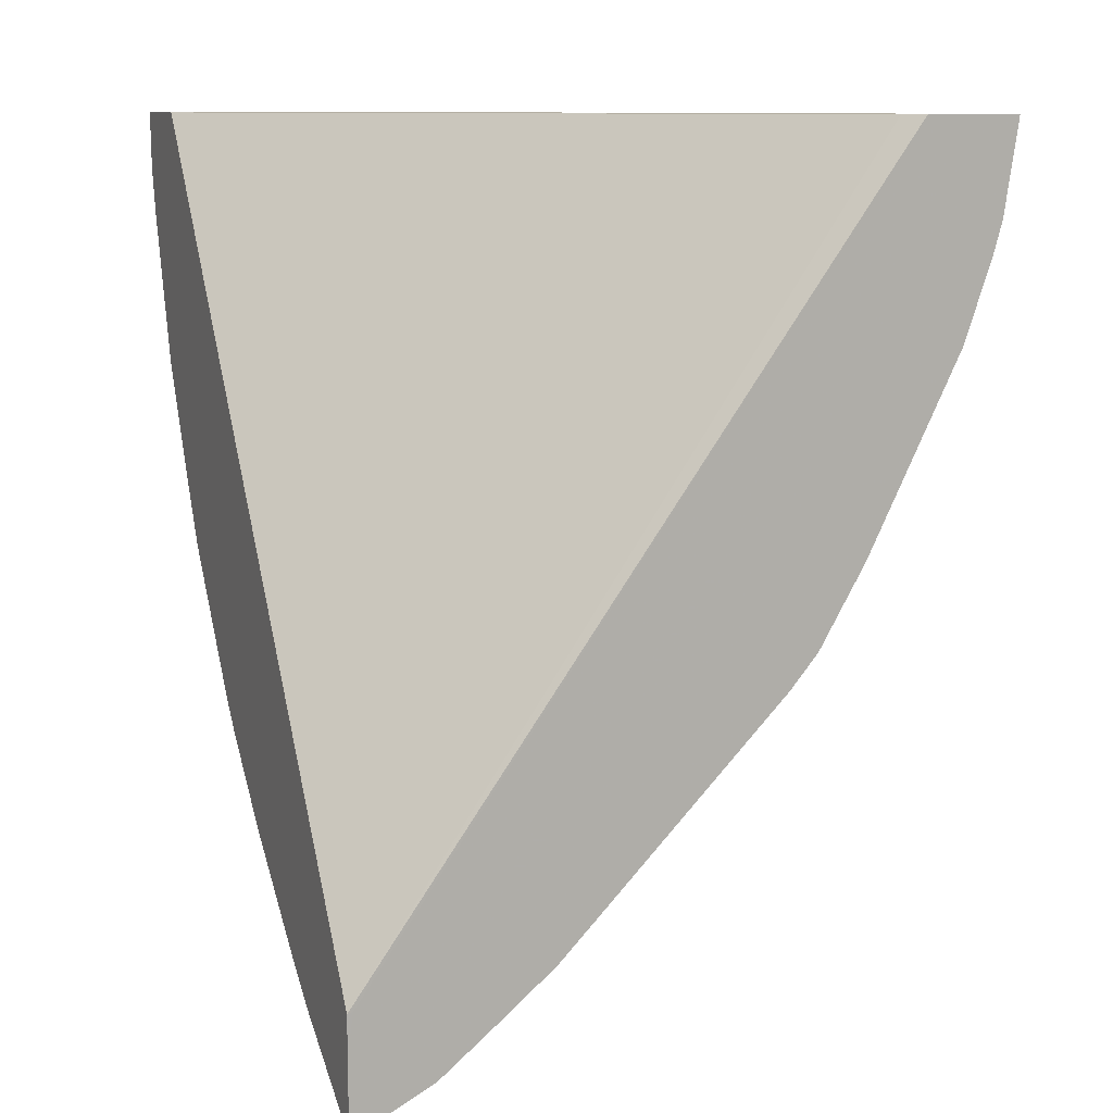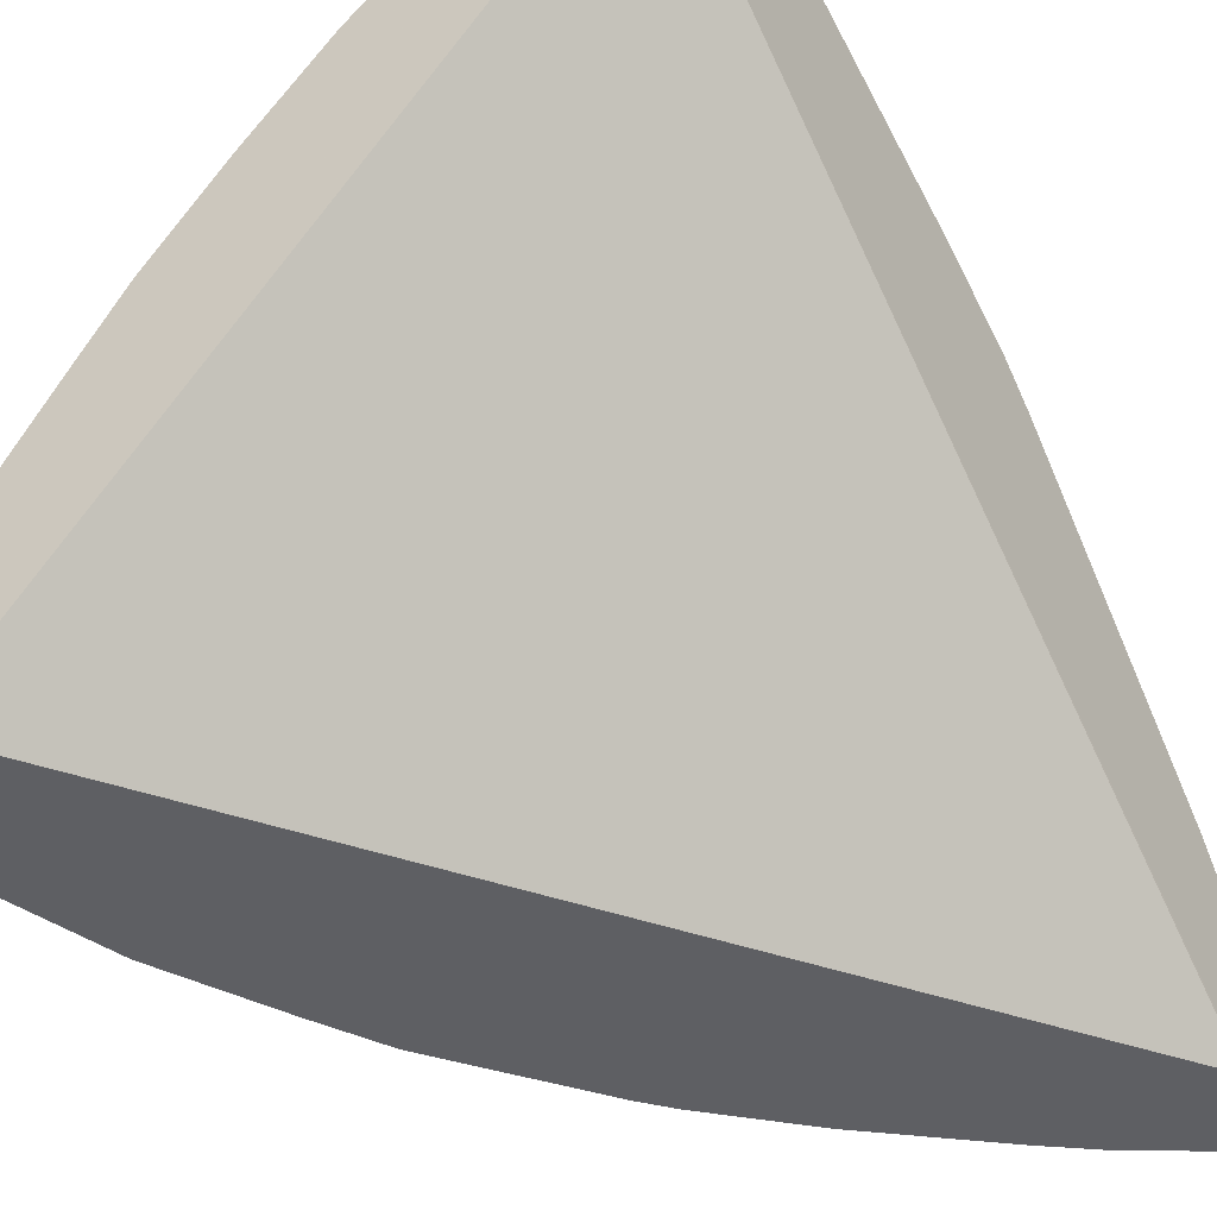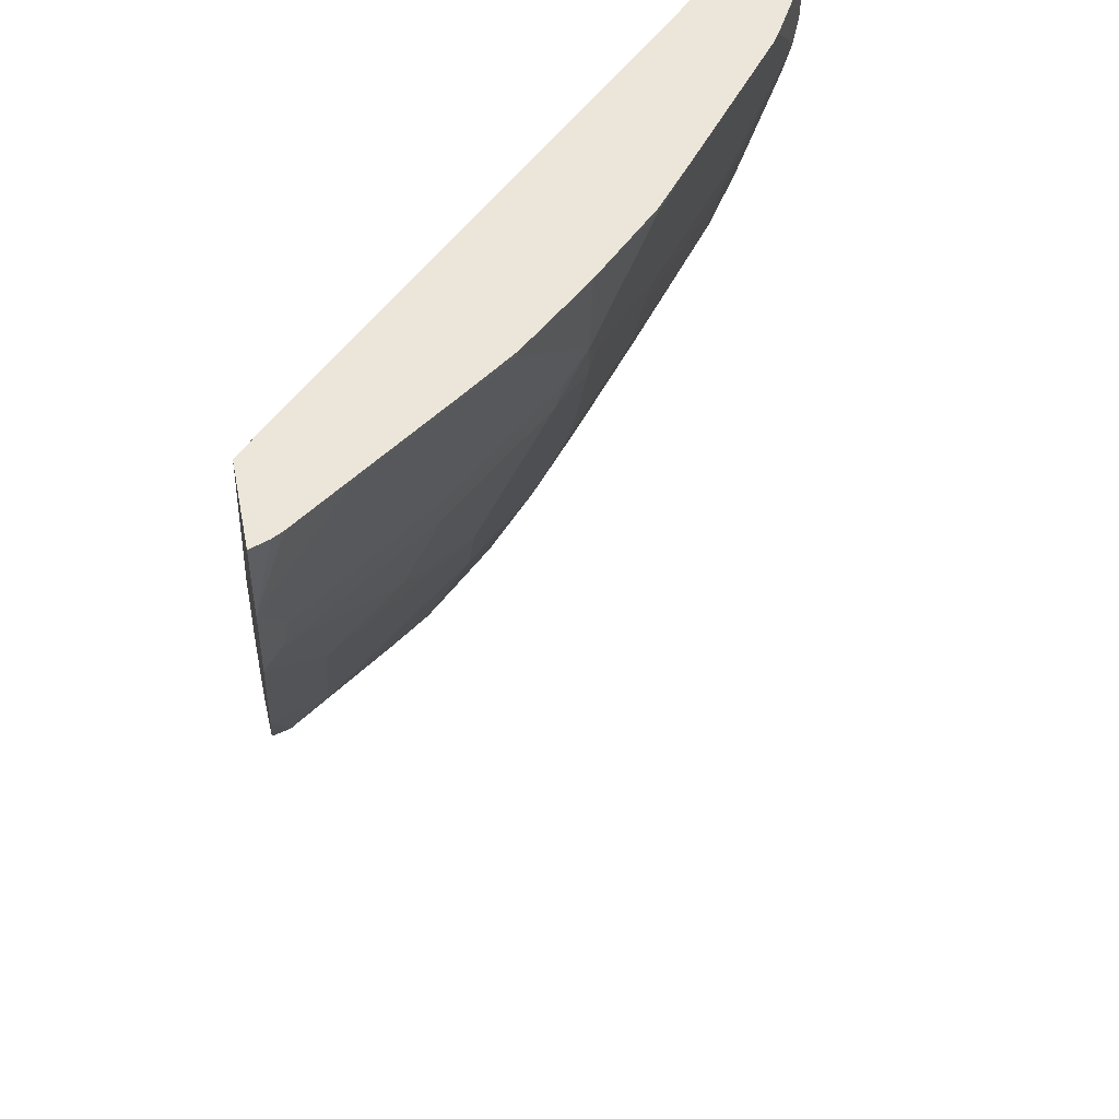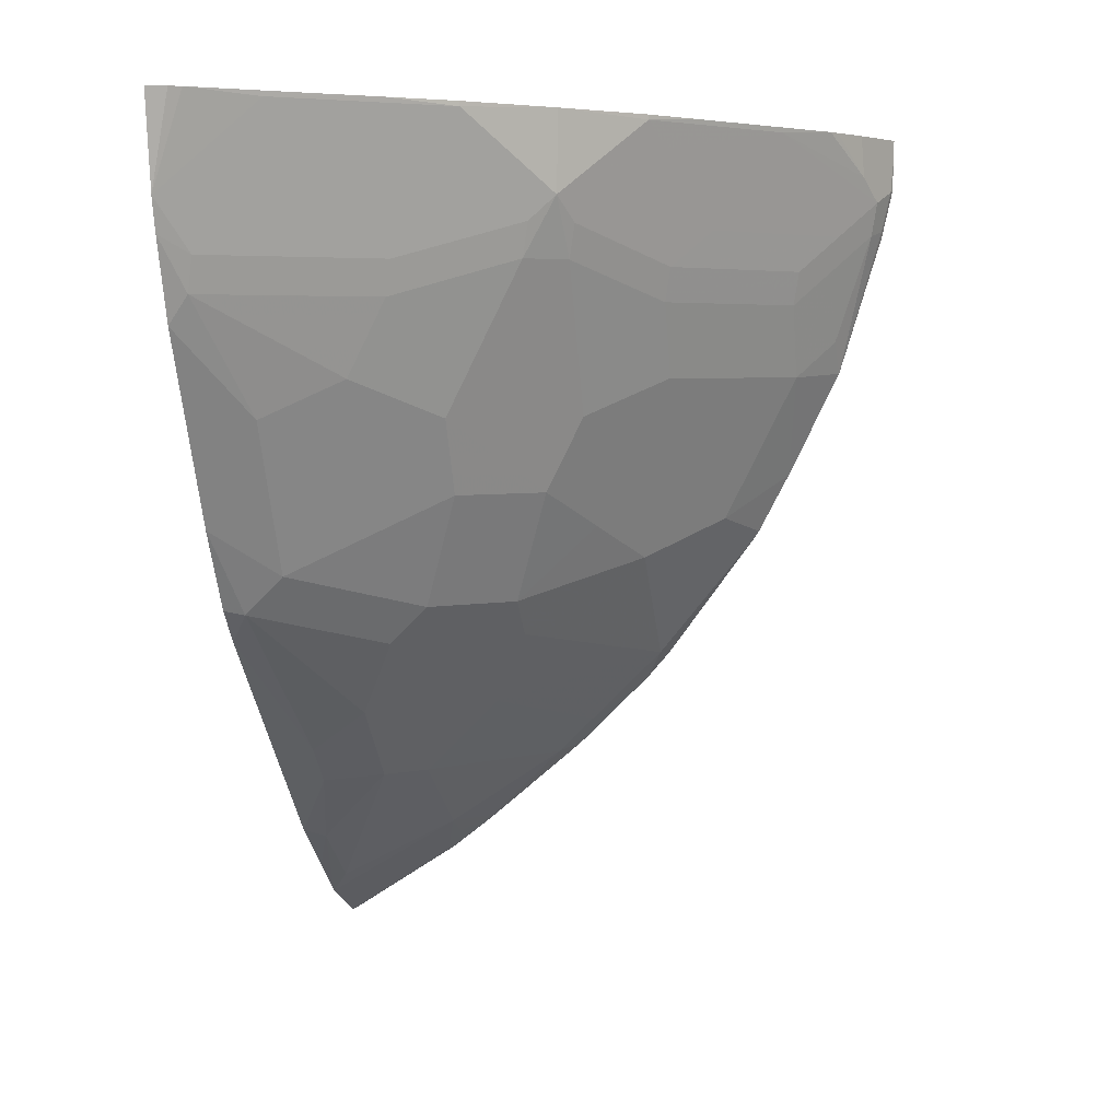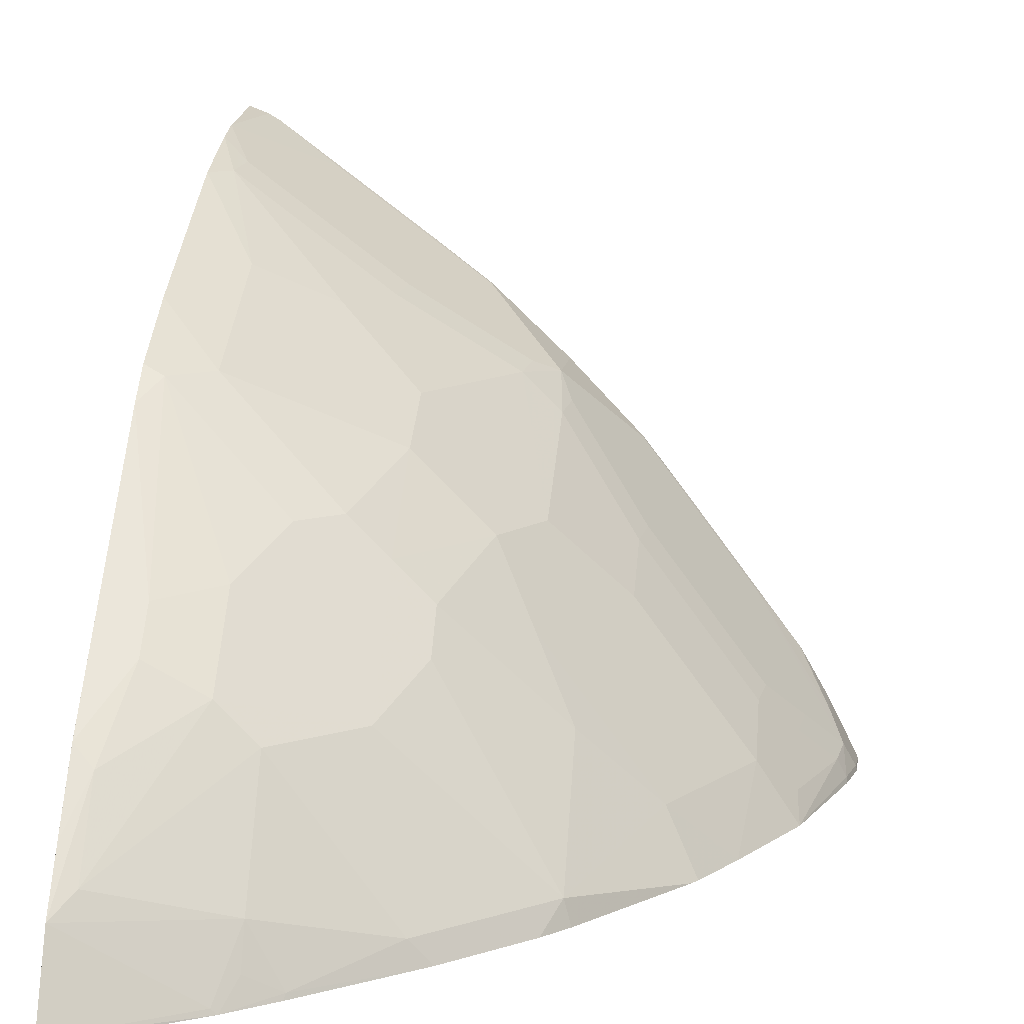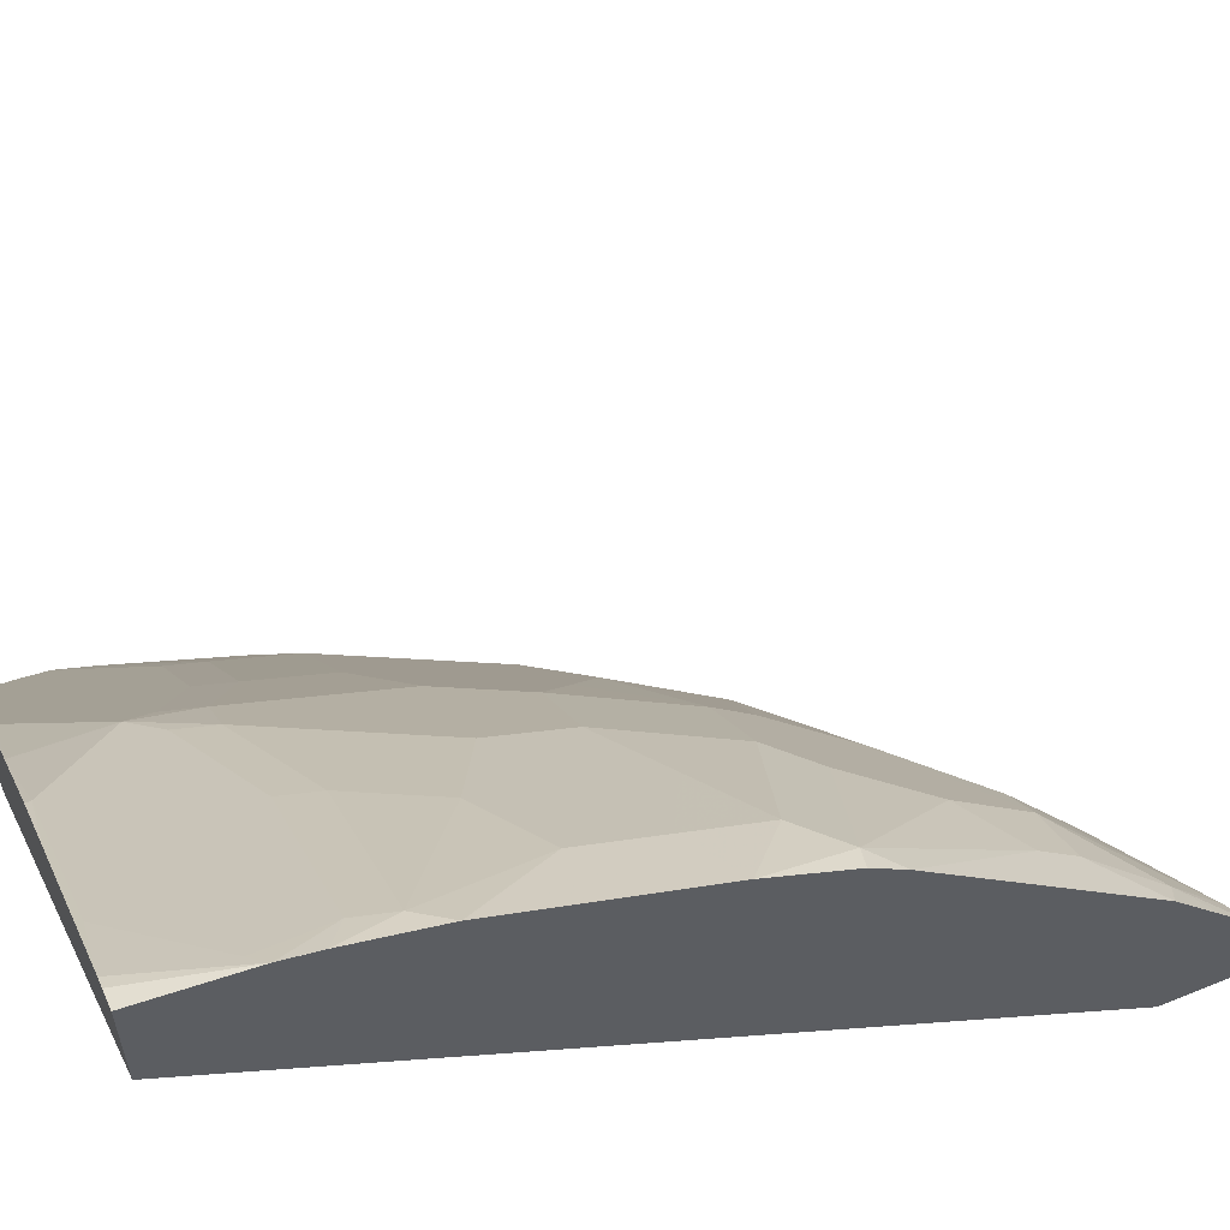
<metadata>
{"format":"obj","ext":"obj","renderer":"f3d","projection":"perspective","resolution":1024,"background":"white","views":[{"elev":10.8,"azim":-112.9,"up":"+Y"},{"elev":-41.6,"azim":-147.9,"up":"+Z"},{"elev":48.3,"azim":-11.4,"up":"+Y"},{"elev":4.5,"azim":11.0,"up":"+Y"},{"elev":10.4,"azim":5.9,"up":"+Z"},{"elev":59.1,"azim":-113.0,"up":"+Z"}]}
</metadata>
<code>
v 0.4496 -0.02878 0.7284
v 0.4589 -0.02874 0.7247
v 0.4496 -0.02874 0.7283
v 0.4496 -0.02874 0.7117
v 0.4496 -0.07498 0.7212
v 0.4644 -0.02874 0.7214
v 0.4496 -0.02874 0.6809
v 0.4559 -0.06869 0.7181
v 0.4496 -0.09136 0.7165
v 0.4496 -0.09136 0.7165
v 0.4621 -0.09991 0.7056
v 0.4933 -0.03126 0.6994
v 0.5393 -0.02874 0.6652
v 0.4575 -0.02874 0.6722
v 0.4496 -0.4011 0.4095
v 0.4496 -0.4004 0.4121
v 0.4746 -0.08742 0.6994
v 0.5932 -0.08118 0.6119
v 0.4496 -0.1311 0.7025
v 0.459 -0.1171 0.7025
v 0.537 -0.09991 0.6494
v 0.5682 -0.03126 0.6431
v 0.587 -0.04999 0.6244
v 0.5682 -0.02874 0.6431
v 0.7069 -0.02874 0.4095
v 0.4496 -0.4212 0.4095
v 0.6057 -0.06869 0.6057
v 0.5901 -0.09836 0.6088
v 0.4496 -0.1686 0.6838
v 0.4777 -0.1733 0.665
v 0.5152 -0.1546 0.6463
v 0.5339 -0.1171 0.6463
v 0.6067 -0.02874 0.6067
v 0.7507 -0.02874 0.4095
v 0.4496 -0.457 0.4095
v 0.6088 -0.09836 0.5901
v 0.6119 -0.08118 0.5932
v 0.6431 -0.03126 0.5683
v 0.5526 -0.1733 0.6088
v 0.5901 -0.2108 0.5526
v 0.6088 -0.1733 0.5526
v 0.4496 -0.2248 0.6556
v 0.4496 -0.2248 0.6556
v 0.4777 -0.2108 0.6463
v 0.6431 -0.02874 0.5683
v 0.7356 -0.02874 0.4396
v 0.7507 -0.03616 0.4095
v 0.4505 -0.4565 0.4095
v 0.4496 -0.4566 0.4121
v 0.6463 -0.1171 0.5339
v 0.6494 -0.04375 0.5558
v 0.6494 -0.09991 0.537
v 0.6993 -0.03126 0.4933
v 0.6652 -0.02874 0.5393
v 0.5526 -0.2108 0.5901
v 0.5526 -0.2669 0.5526
v 0.5714 -0.2669 0.5339
v 0.6088 -0.2295 0.5152
v 0.665 -0.2295 0.4402
v 0.7025 -0.1546 0.4402
v 0.6463 -0.1546 0.5152
v 0.4496 -0.2646 0.6322
v 0.4496 -0.2646 0.6322
v 0.459 -0.2669 0.6275
v 0.4777 -0.2482 0.6275
v 0.5152 -0.2295 0.6088
v 0.7247 -0.02874 0.4589
v 0.7368 -0.04999 0.4371
v 0.743 -0.06248 0.4246
v 0.7493 -0.05624 0.4121
v 0.75 -0.0559 0.4095
v 0.5085 -0.4185 0.4095
v 0.4496 -0.4379 0.4496
v 0.4496 -0.4379 0.4496
v 0.5058 -0.4191 0.4121
v 0.7025 -0.1171 0.459
v 0.6681 -0.08118 0.5183
v 0.7056 -0.09991 0.4621
v 0.7214 -0.02874 0.4644
v 0.7243 -0.08118 0.4434
v 0.5339 -0.2669 0.5713
v 0.4964 -0.3231 0.5526
v 0.5526 -0.3231 0.4965
v 0.6275 -0.2482 0.4777
v 0.5714 -0.2856 0.5152
v 0.6275 -0.3044 0.4215
v 0.677 -0.2422 0.4095
v 0.6797 -0.2382 0.4095
v 0.6958 -0.2074 0.4095
v 0.7225 -0.1526 0.4095
v 0.7212 -0.1358 0.4215
v 0.4496 -0.281 0.6182
v 0.4496 -0.281 0.6182
v 0.4683 -0.3434 0.5495
v 0.5152 -0.2856 0.5713
v 0.7212 -0.09836 0.4402
v 0.7399 -0.07963 0.4215
v 0.7446 -0.07728 0.4121
v 0.7453 -0.07695 0.4095
v 0.5299 -0.4014 0.4095
v 0.5308 -0.3996 0.4121
v 0.5152 -0.4074 0.4215
v 0.5152 -0.3981 0.4402
v 0.459 -0.4261 0.459
v 0.459 -0.3981 0.4965
v 0.4496 -0.4183 0.4746
v 0.4496 -0.4183 0.4746
v 0.4964 -0.3606 0.5152
v 0.5152 -0.3606 0.4965
v 0.5901 -0.3418 0.4215
v 0.6191 -0.3193 0.4095
v 0.6309 -0.3054 0.4095
v 0.7446 -0.07996 0.4095
v 0.4496 -0.3372 0.562
v 0.4683 -0.3621 0.5308
v 0.5781 -0.3599 0.4095
v 0.5714 -0.3606 0.4215
v 0.4496 -0.3934 0.5058
v 0.4496 -0.3934 0.5058
v 0.5816 -0.3568 0.4095
v 0.4496 -0.3746 0.5245
f 55 66 81
f 55 81 56
f 56 82 108
f 56 108 83
f 56 83 85
f 53 68 79
f 56 85 57
f 57 84 58
f 57 85 86
f 57 86 84
f 58 84 59
f 56 81 82
f 60 91 96
f 59 86 87
f 59 87 88
f 59 88 89
f 59 89 60
f 60 90 91
f 60 96 76
f 60 89 90
f 62 92 93
f 62 93 63
f 63 93 64
f 53 69 68
f 64 93 94
f 64 94 82
f 59 84 86
f 53 80 69
f 47 68 69
f 52 80 77
f 64 82 95
f 40 60 61
f 40 61 41
f 41 61 50
f 42 62 63
f 42 63 43
f 43 63 64
f 43 64 65
f 43 65 44
f 44 65 66
f 44 66 55
f 46 67 68
f 53 77 80
f 46 68 47
f 47 70 71
f 48 72 49
f 49 73 74
f 49 72 75
f 118 121 119
f 50 76 78
f 50 78 52
f 50 61 60
f 50 60 76
f 51 52 77
f 51 77 53
f 52 78 80
f 47 69 70
f 64 95 81
f 90 97 91
f 65 81 66
f 90 113 98
f 90 98 97
f 91 97 96
f 92 114 93
f 93 114 94
f 94 114 115
f 98 113 99
f 100 116 101
f 101 103 102
f 101 116 117
f 101 117 103
f 103 117 109
f 86 112 87
f 103 109 104
f 104 108 105
f 105 118 106
f 105 108 115
f 105 115 118
f 106 118 107
f 107 118 119
f 110 117 120
f 110 120 111
f 114 121 118
f 114 118 115
f 116 120 117
f 40 59 60
f 104 109 108
f 64 81 65
f 86 111 112
f 83 86 85
f 67 79 68
f 69 80 96
f 69 96 97
f 69 97 98
f 69 98 70
f 70 98 99
f 70 99 71
f 72 100 101
f 72 101 102
f 72 102 103
f 72 103 75
f 73 75 103
f 86 110 111
f 73 103 104
f 73 105 106
f 73 106 107
f 73 107 74
f 76 96 80
f 76 80 78
f 81 95 82
f 82 94 115
f 82 115 108
f 83 108 109
f 83 109 117
f 83 117 110
f 83 110 86
f 73 104 105
f 40 58 59
f 49 75 73
f 40 56 57
f 2 25 14
f 2 14 7
f 2 7 4
f 2 4 3
f 2 5 6
f 5 8 6
f 5 9 10
f 5 10 11
f 5 11 8
f 6 12 13
f 6 8 12
f 7 14 15
f 2 34 25
f 7 15 16
f 8 17 18
f 8 18 12
f 9 19 10
f 10 19 20
f 10 20 11
f 11 21 18
f 11 18 17
f 11 20 32
f 11 32 21
f 12 22 13
f 12 18 23
f 12 23 22
f 8 11 17
f 13 22 24
f 2 46 34
f 2 79 67
f 40 57 58
f 1 2 3
f 1 3 4
f 1 4 7
f 1 7 16
f 1 16 26
f 1 26 35
f 1 35 49
f 1 49 74
f 1 107 119
f 1 119 121
f 1 121 114
f 2 67 46
f 1 114 92
f 1 62 42
f 1 42 29
f 1 29 19
f 1 19 9
f 1 9 5
f 1 5 2
f 2 6 13
f 2 13 24
f 2 24 33
f 2 33 45
f 2 45 54
f 2 54 79
f 1 92 62
f 14 25 15
f 1 74 107
f 15 25 34
f 27 37 51
f 27 51 38
f 27 38 33
f 28 32 39
f 28 39 40
f 28 40 41
f 28 41 36
f 29 42 43
f 29 43 44
f 30 39 31
f 30 44 55
f 30 55 39
f 27 36 37
f 31 39 32
f 34 46 47
f 35 48 49
f 36 41 50
f 36 50 52
f 36 52 37
f 37 52 51
f 38 79 54
f 38 54 45
f 38 51 53
f 39 55 40
f 40 55 56
f 15 26 16
f 33 38 45
f 27 28 36
f 38 53 79
f 22 23 33
f 15 34 47
f 15 47 71
f 23 27 33
f 15 71 99
f 15 99 113
f 15 90 89
f 15 89 88
f 15 88 87
f 15 87 112
f 15 112 111
f 15 111 120
f 15 120 116
f 15 116 100
f 15 113 90
f 15 72 48
f 15 100 72
f 20 31 32
f 19 30 20
f 19 29 44
f 18 28 27
f 19 44 30
f 18 21 32
f 22 33 24
f 18 27 23
f 15 35 26
f 15 48 35
f 18 32 28
f 20 30 31

</code>
